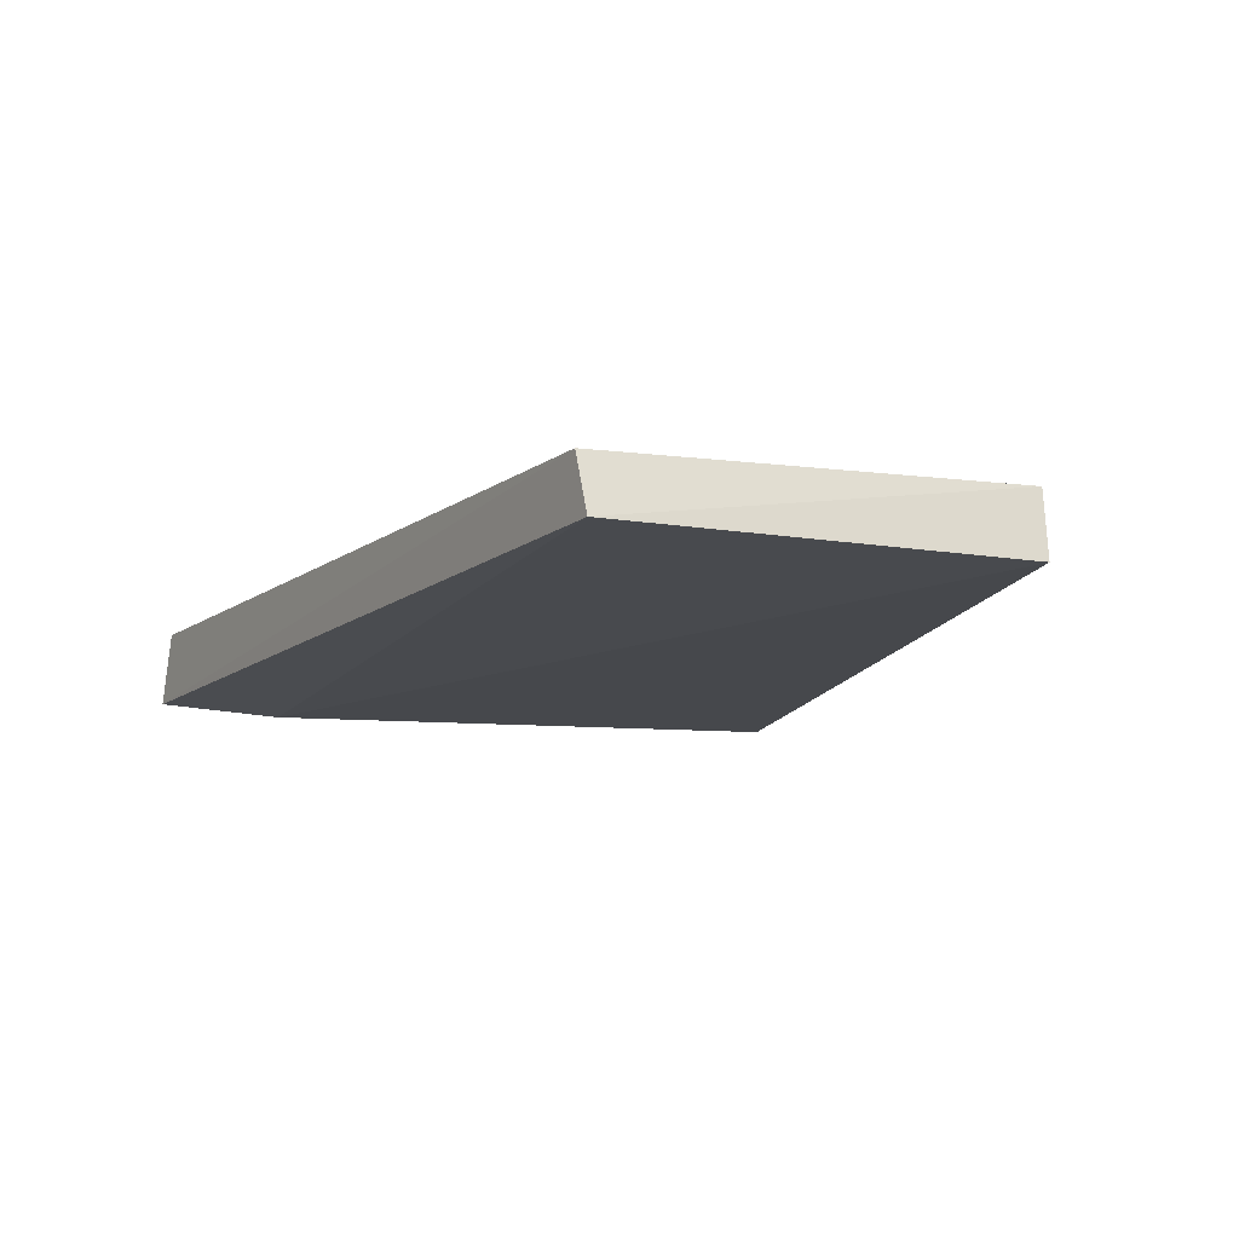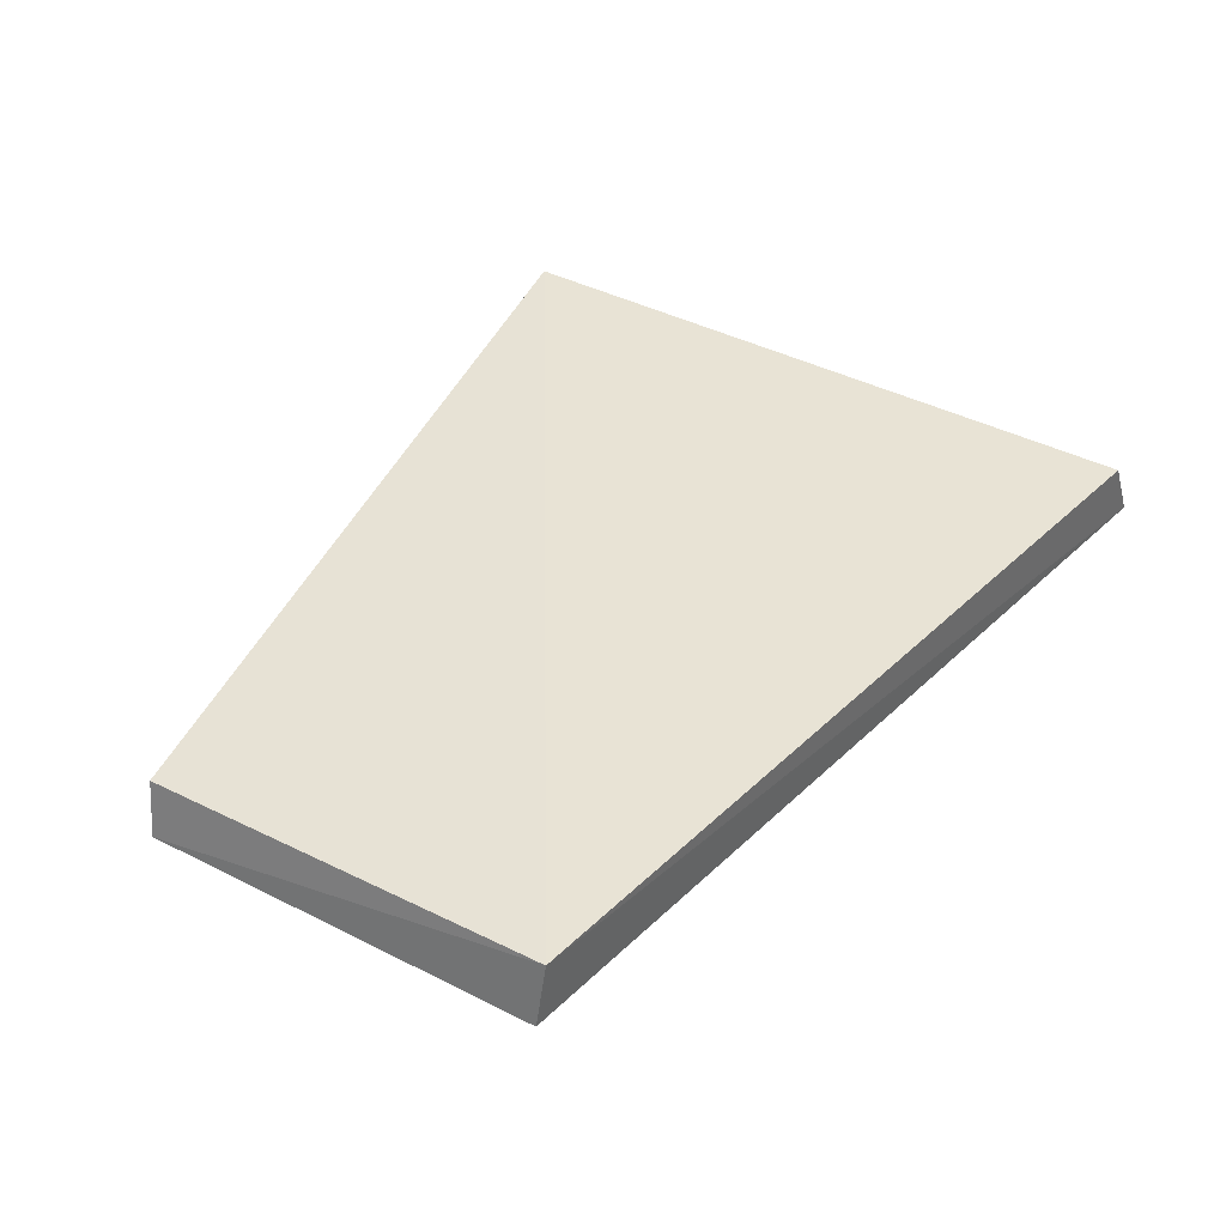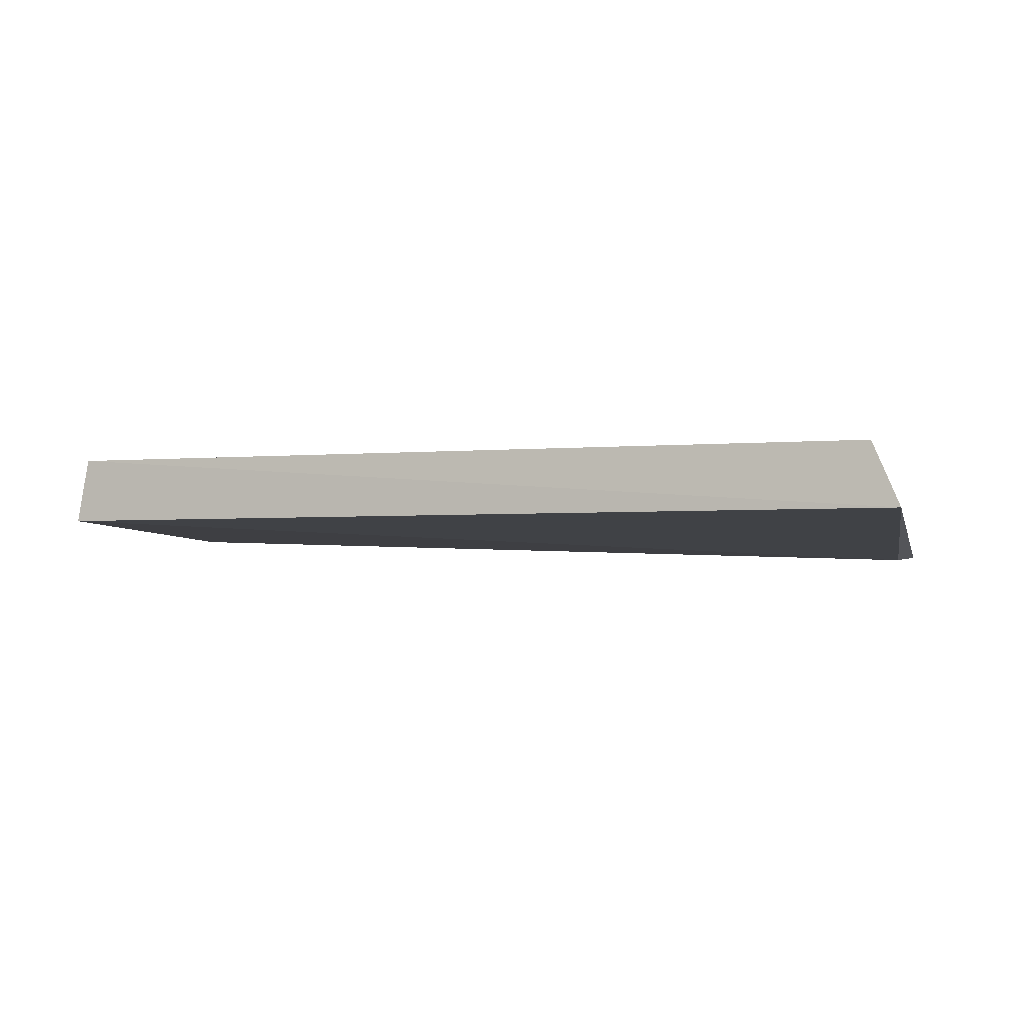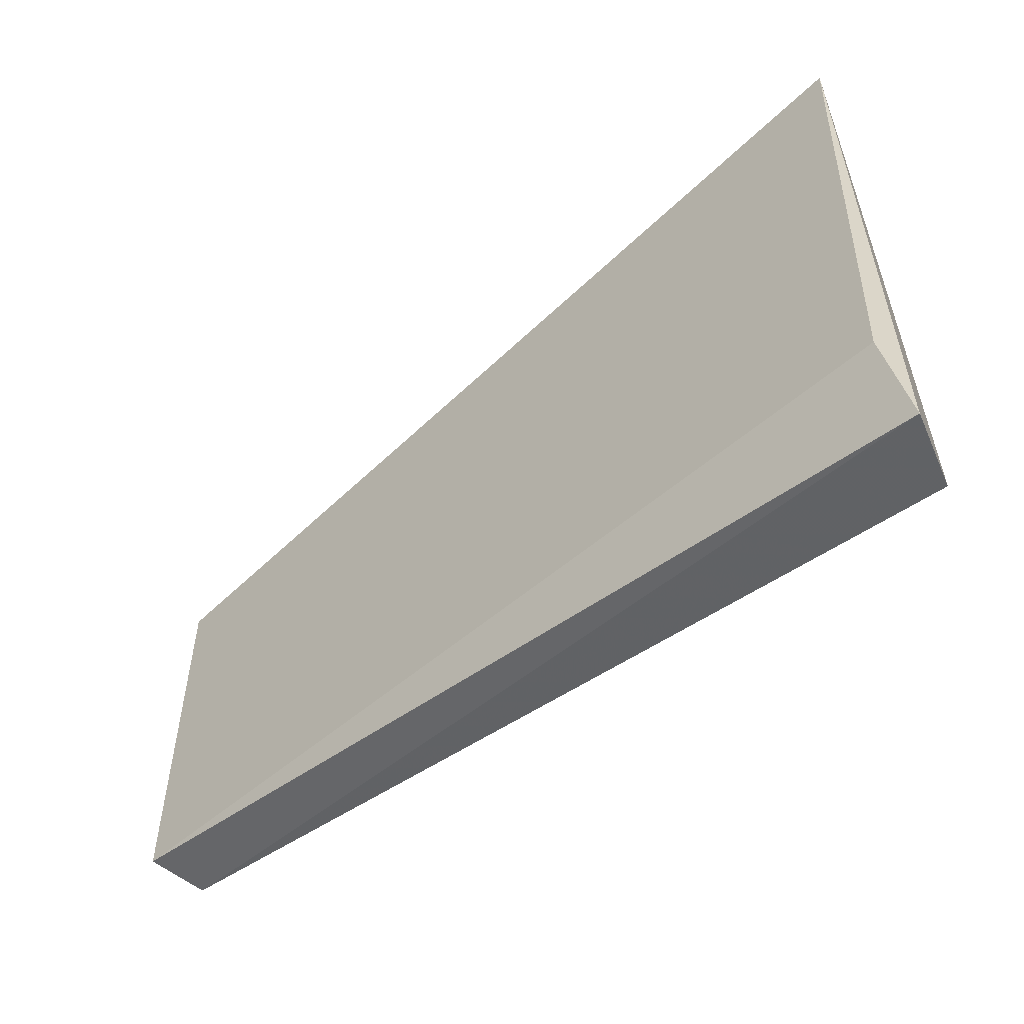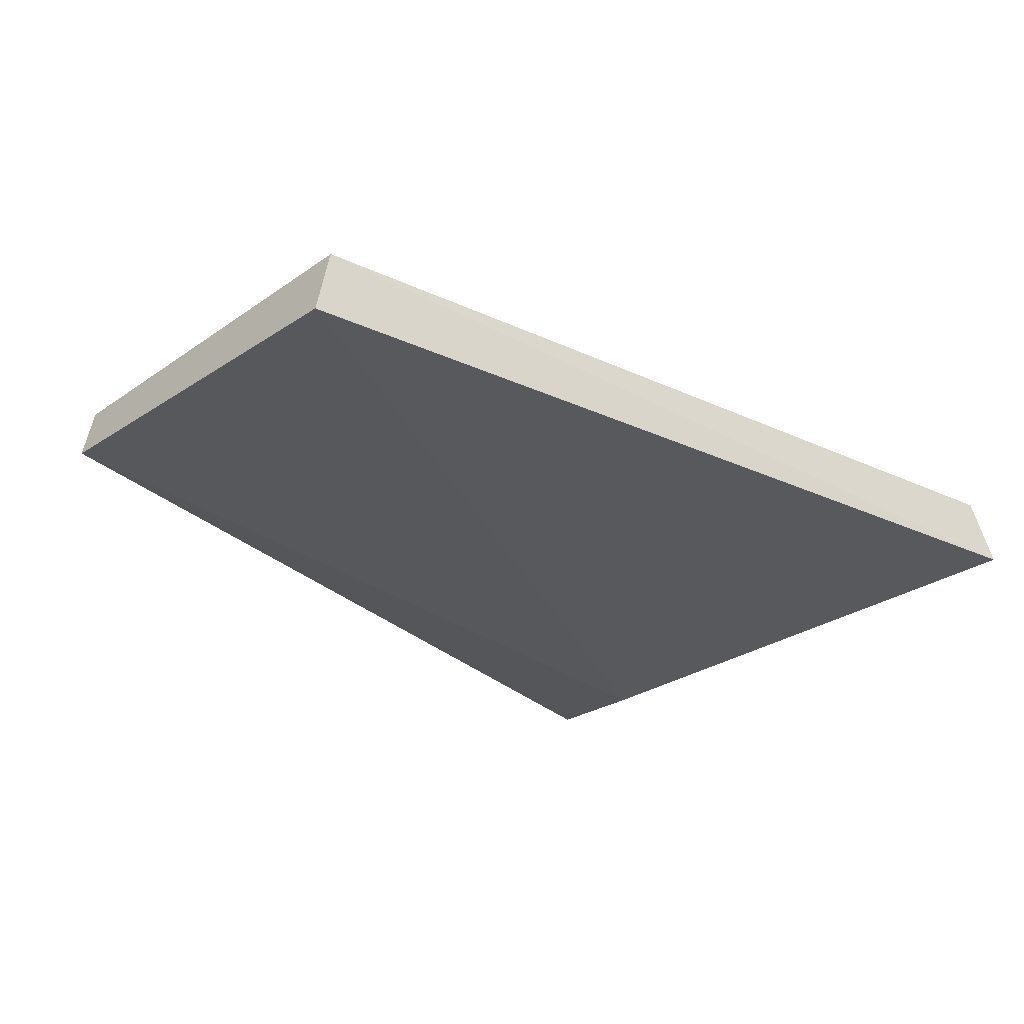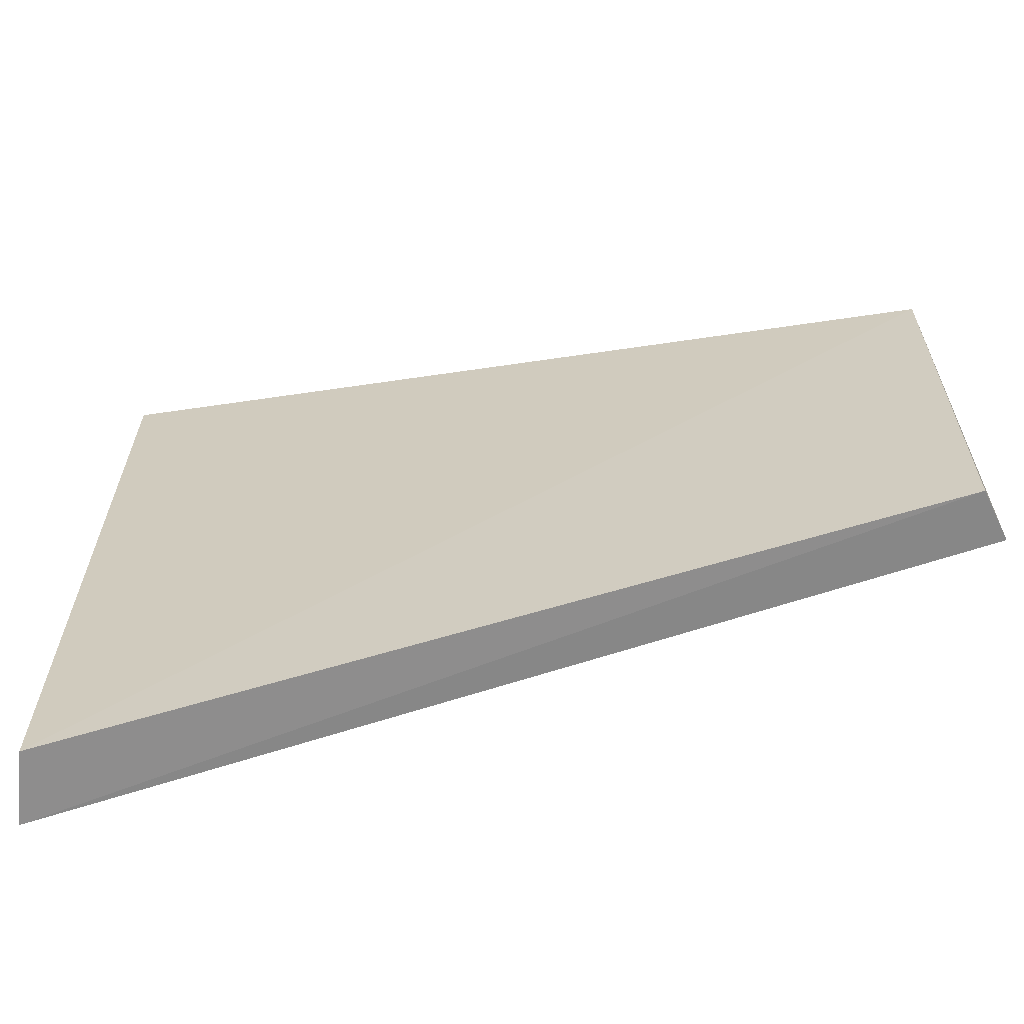
<metadata>
{"format":"obj","ext":"obj","renderer":"f3d","projection":"perspective","resolution":1024,"background":"white","views":[{"elev":-10.7,"azim":68.5,"up":"+Z"},{"elev":41.7,"azim":121.1,"up":"+Z"},{"elev":-4.8,"azim":-167.3,"up":"+Z"},{"elev":-57.2,"azim":-139.9,"up":"+Y"},{"elev":-27.3,"azim":136.0,"up":"+Z"},{"elev":-62.8,"azim":11.6,"up":"+Y"}]}
</metadata>
<code>
v -0.03972 -0.01395 -0.01117
v -0.03876 -0.01361 -0.01496
v -0.03964 0.01375 -0.01068
v -0.09788 0.02361 -0.0118
v -0.09969 -0.02375 -0.01656
v -0.03879 0.01353 -0.01518
v -0.09822 -0.02355 -0.01168
v -0.09969 0.02402 -0.01619
v -0.09857 -0.01543 -0.01724
f 1 2 3
f 5 2 1
f 6 3 2
f 7 1 3
f 7 3 4
f 7 5 1
f 8 4 3
f 8 3 6
f 8 7 4
f 8 5 7
f 9 6 2
f 9 2 5
f 9 8 6
f 9 5 8

</code>
